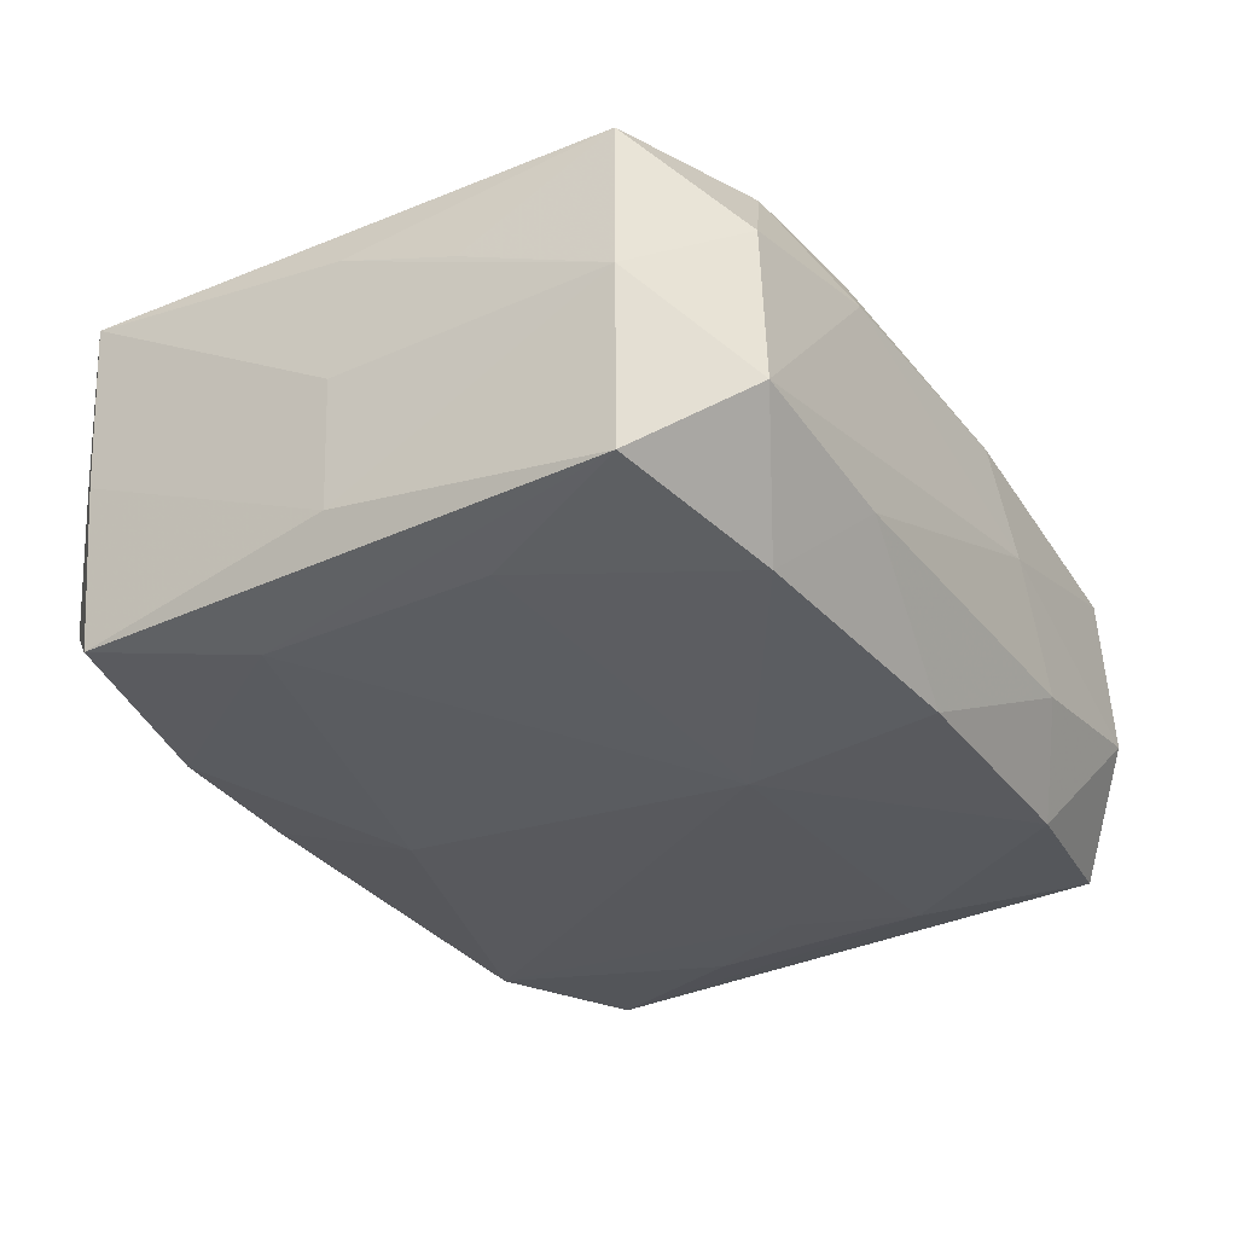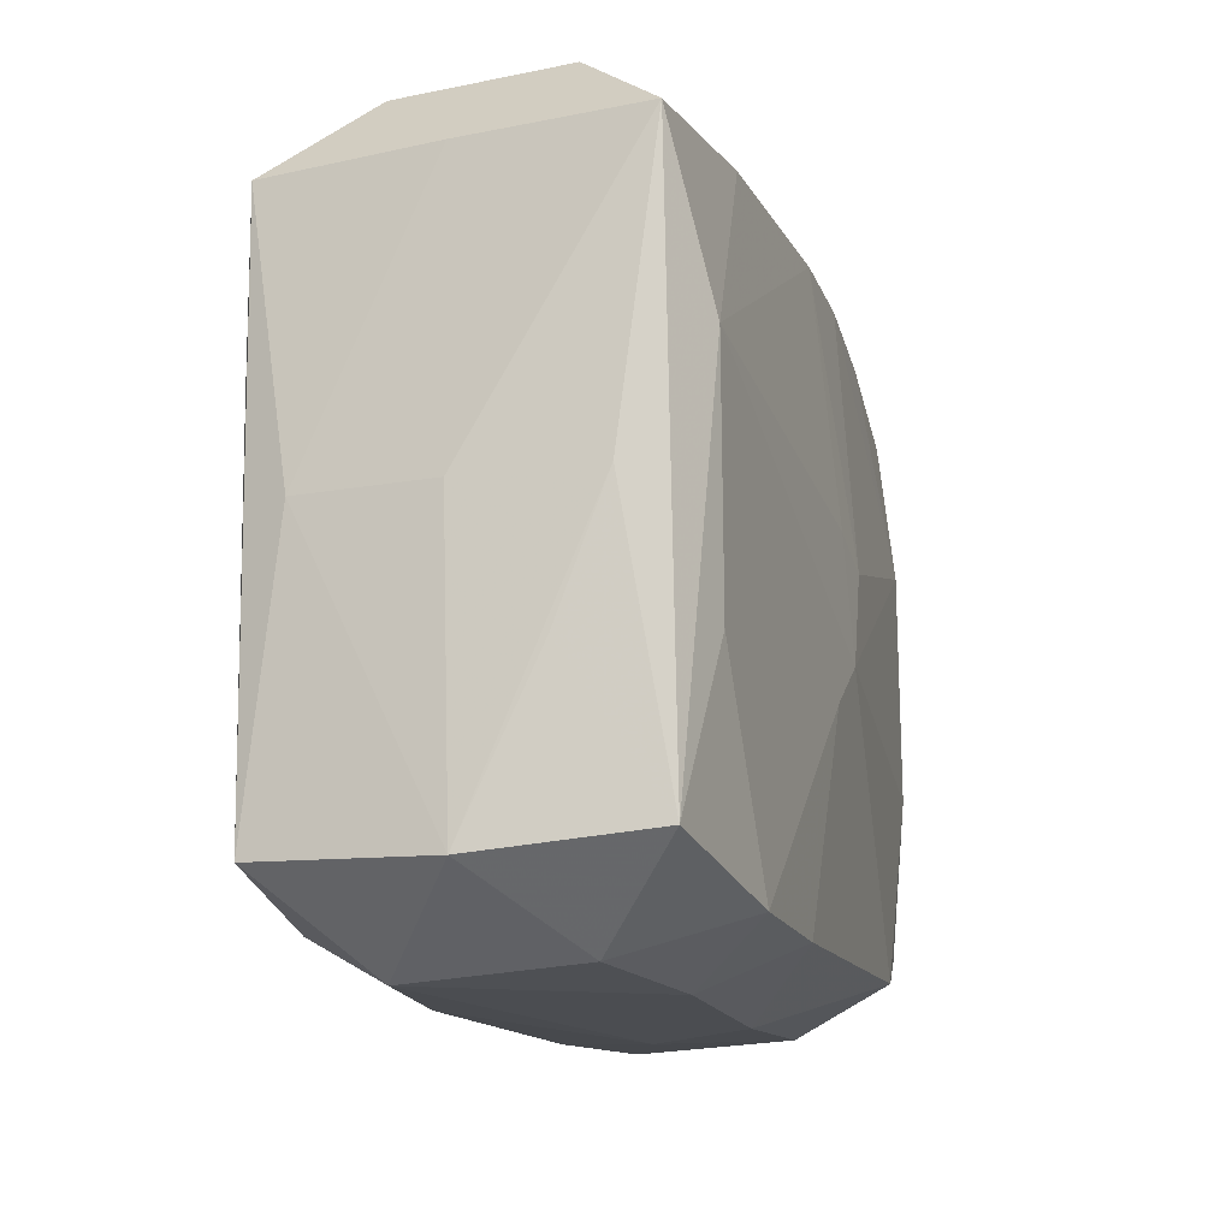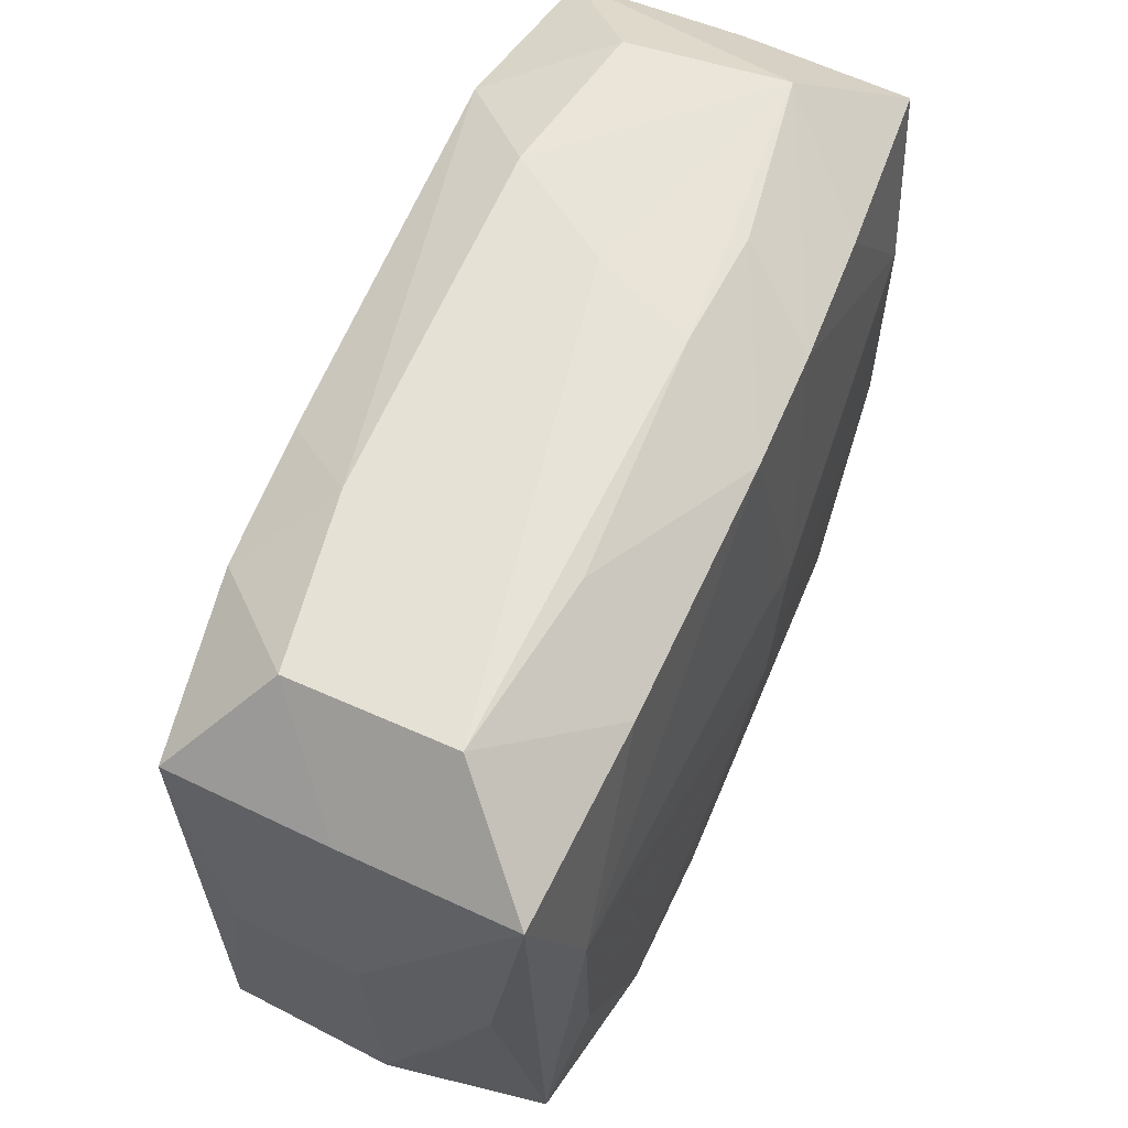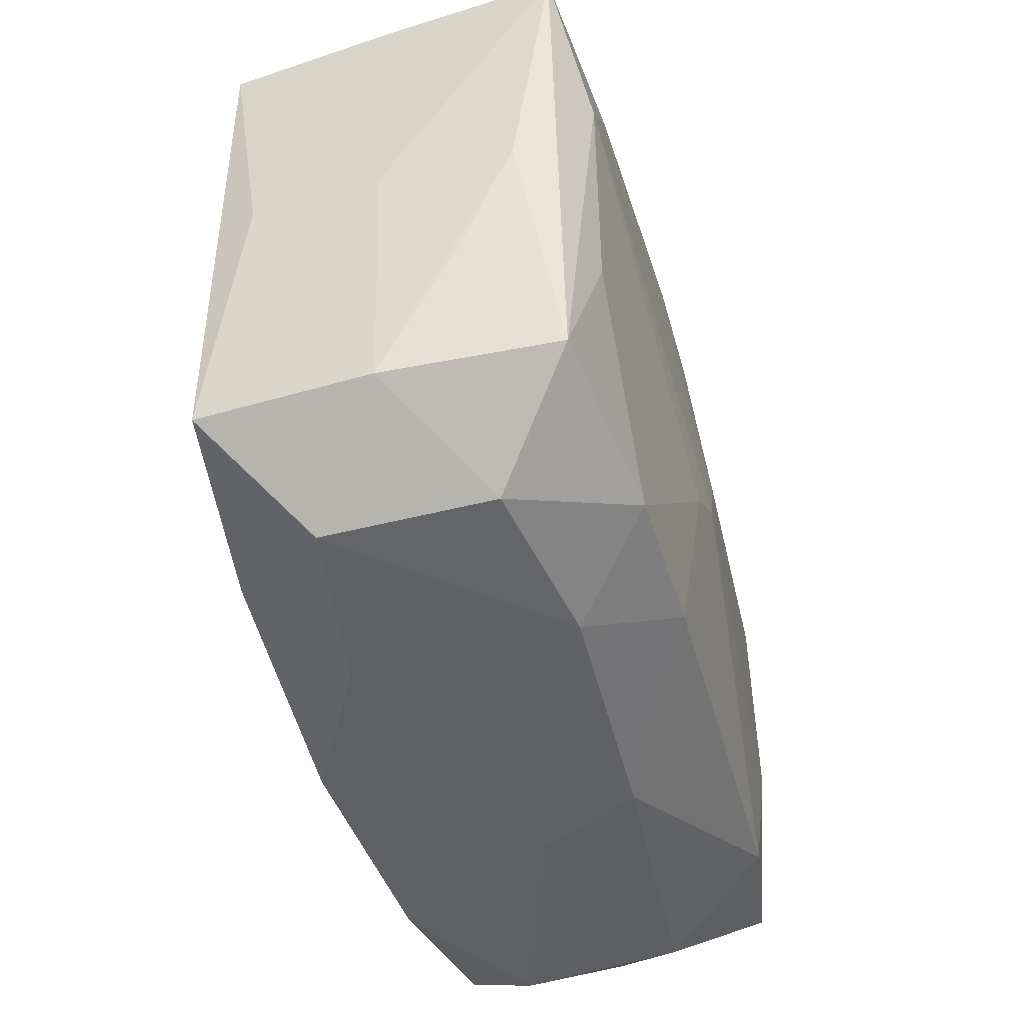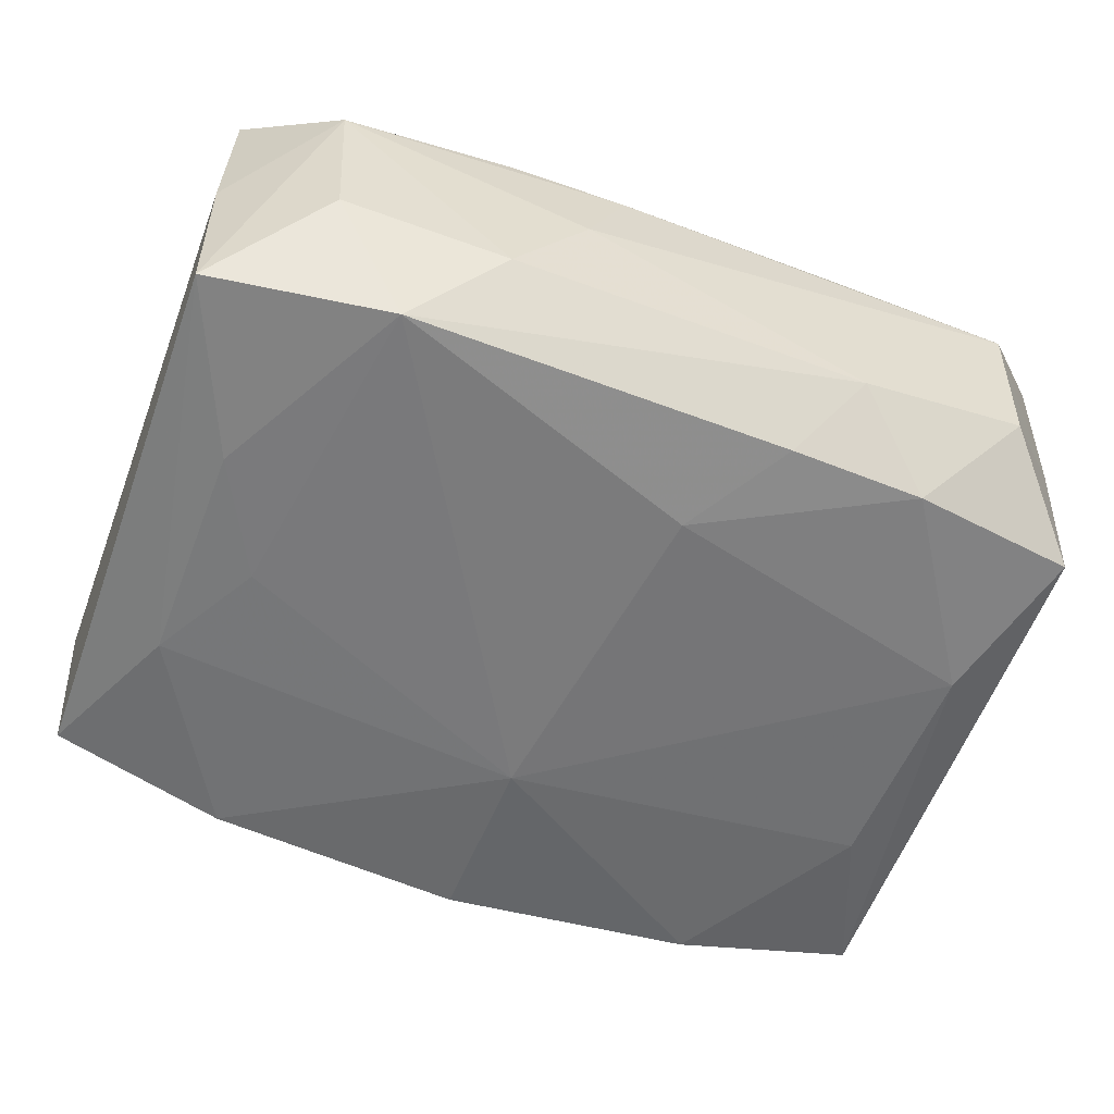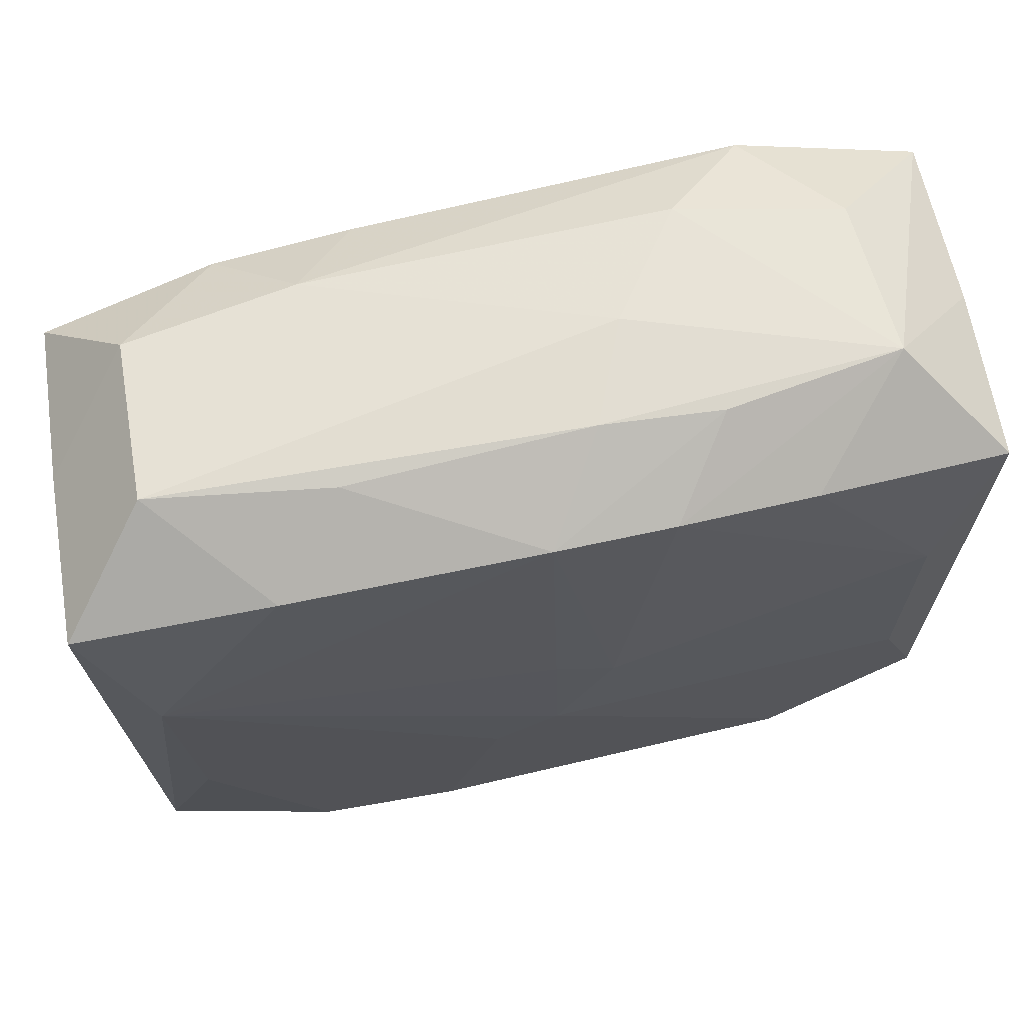
<metadata>
{"format":"obj","ext":"obj","renderer":"f3d","projection":"perspective","resolution":1024,"background":"white","views":[{"elev":-29.8,"azim":-57.2,"up":"+Z"},{"elev":-14.4,"azim":-72.8,"up":"+Y"},{"elev":61.8,"azim":-65.0,"up":"+Y"},{"elev":-46.5,"azim":-73.1,"up":"+Y"},{"elev":-58.5,"azim":159.5,"up":"+Z"},{"elev":66.3,"azim":-10.7,"up":"+Y"}]}
</metadata>
<code>
v -0.01876 0.0207 -0.01312
v 0.02632 -0.008295 -0.01394
v -0.0316 0.019 0.0004272
v 0.004342 0.02591 0.006485
v -0.0002455 -0.02319 -0.01353
v -0.03184 0.0196 0.01263
v 0.02623 0.007788 -0.0143
v 0.0001232 0.02217 0.01315
v -0.02558 0.02555 0.006028
v 0.0246 -0.02447 0.005524
v -0.01813 -0.0218 0.01444
v -0.008921 0.02128 -0.01371
v 0.01827 -0.022 -0.0134
v 0.01822 0.02145 0.01217
v -0.03014 -0.01902 0.0129
v 0.01251 0.02559 -0.008672
v 0.02757 0.008574 0.01285
v 0.004512 0.002786 0.015
v -0.01239 -0.02543 0.008529
v 0.01863 0.0222 -0.01491
v 0.03161 0.01968 -0.01355
v 0.007197 0.02618 -0.0007573
v 0.02426 0.02487 -0.006898
v -0.03214 -0.0006048 -0.008184
v 0.008508 0.02215 0.01288
v -0.008009 -0.02217 0.01446
v 0.0003851 -0.004208 0.01551
v -0.0003829 -0.009847 -0.01491
v -0.0269 -0.00866 -0.01246
v -0.0133 0.02508 -0.007884
v -0.02545 0.02485 -0.005664
v 0.02472 -0.02513 -0.005829
v -0.02739 0.007442 -0.01298
v -0.003928 0.01401 -0.01491
v -0.01284 -0.02586 -0.006755
v -0.01283 0.0253 0.00745
v -0.03152 -0.02002 -0.01069
v 0.0003037 0.004418 0.0149
v 0.03196 -0.01962 -0.0004113
v 0.03196 0.01997 -0.001277
v 0.01264 -0.02547 -0.00738
v 0.007543 -0.02613 0.0003776
v 0.01279 0.02566 0.006813
v 0.02516 0.02573 0.004633
v 0.03096 -0.01857 0.01127
v -0.02409 -0.0249 0.006838
v -0.03181 -0.0002095 0.009949
v 0.00472 -0.02564 0.007539
v -0.03186 -0.009139 0.006524
v -0.02756 0.008308 0.01455
v 0.01905 -0.02149 0.01343
v 0.03181 0.01993 0.01085
v -0.03113 0.01827 -0.01127
v -0.03234 -0.0004104 0.0008712
v -0.03202 -0.02027 0.001297
v 0.03108 -0.01954 -0.01236
v 0.02191 -0.0003002 -0.01438
v 0.02729 -0.00778 0.01301
v -0.0251 -0.02587 -0.004578
v -0.02634 -0.00812 0.01432
v -0.01799 0.02118 0.01313
v -0.01864 -0.02214 -0.01234
v -0.004157 -0.007487 0.01544
f 9 4 22
f 54 6 3
f 6 9 3
f 11 60 15
f 15 46 11
f 28 2 13
f 50 6 15
f 15 60 50
f 15 6 47
f 47 49 15
f 47 6 54
f 55 46 15
f 15 49 55
f 55 47 54
f 49 47 55
f 61 9 6
f 6 50 61
f 8 43 4
f 25 43 8
f 8 61 50
f 53 3 31
f 31 3 9
f 31 9 22
f 22 30 31
f 26 51 27
f 26 48 51
f 52 17 58
f 27 51 58
f 58 17 27
f 42 48 19
f 48 26 19
f 19 11 46
f 19 26 11
f 14 17 52
f 25 17 14
f 44 14 52
f 44 43 25
f 25 14 44
f 22 4 44
f 4 43 44
f 9 61 36
f 61 8 36
f 4 9 36
f 36 8 4
f 38 50 27
f 38 8 50
f 63 26 27
f 11 26 63
f 27 50 63
f 60 11 63
f 63 50 60
f 10 48 42
f 42 32 10
f 51 48 10
f 13 32 41
f 42 35 41
f 41 32 42
f 56 13 2
f 56 32 13
f 2 21 56
f 57 2 28
f 28 20 57
f 7 21 2
f 7 20 21
f 2 57 7
f 7 57 20
f 34 20 28
f 53 31 1
f 1 31 30
f 33 34 28
f 33 37 53
f 33 1 34
f 53 1 33
f 28 13 5
f 13 41 5
f 5 41 35
f 53 37 24
f 54 3 24
f 24 3 53
f 24 55 54
f 24 37 55
f 46 55 59
f 55 37 59
f 59 19 46
f 59 35 42
f 42 19 59
f 40 44 52
f 21 44 40
f 21 20 23
f 23 44 21
f 27 17 18
f 18 38 27
f 18 17 25
f 25 8 18
f 8 38 18
f 39 10 32
f 32 56 39
f 39 40 52
f 39 56 21
f 21 40 39
f 30 20 12
f 12 1 30
f 20 34 12
f 34 1 12
f 29 33 28
f 37 33 29
f 16 20 30
f 16 23 20
f 16 30 22
f 22 44 16
f 44 23 16
f 45 39 52
f 52 58 45
f 10 39 45
f 45 58 51
f 51 10 45
f 37 29 62
f 62 59 37
f 28 5 62
f 62 29 28
f 62 5 35
f 35 59 62

</code>
